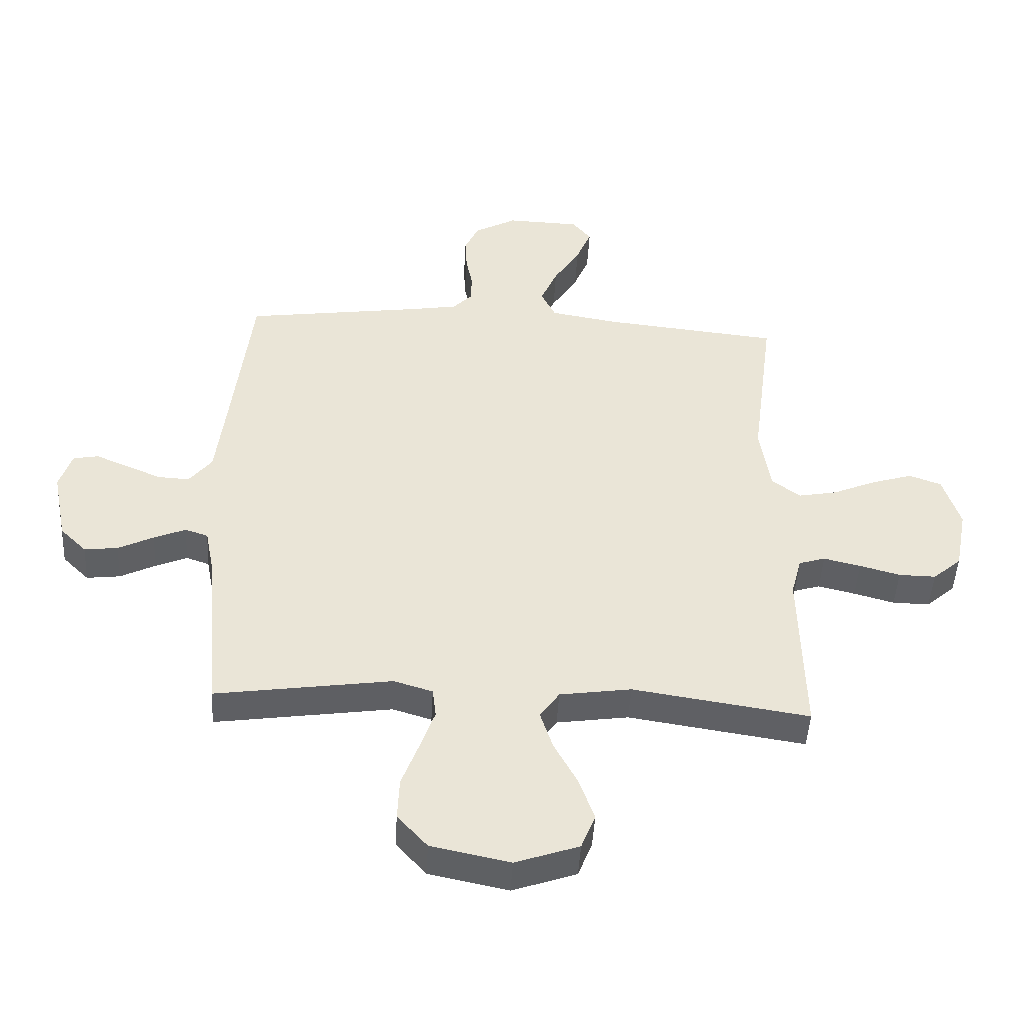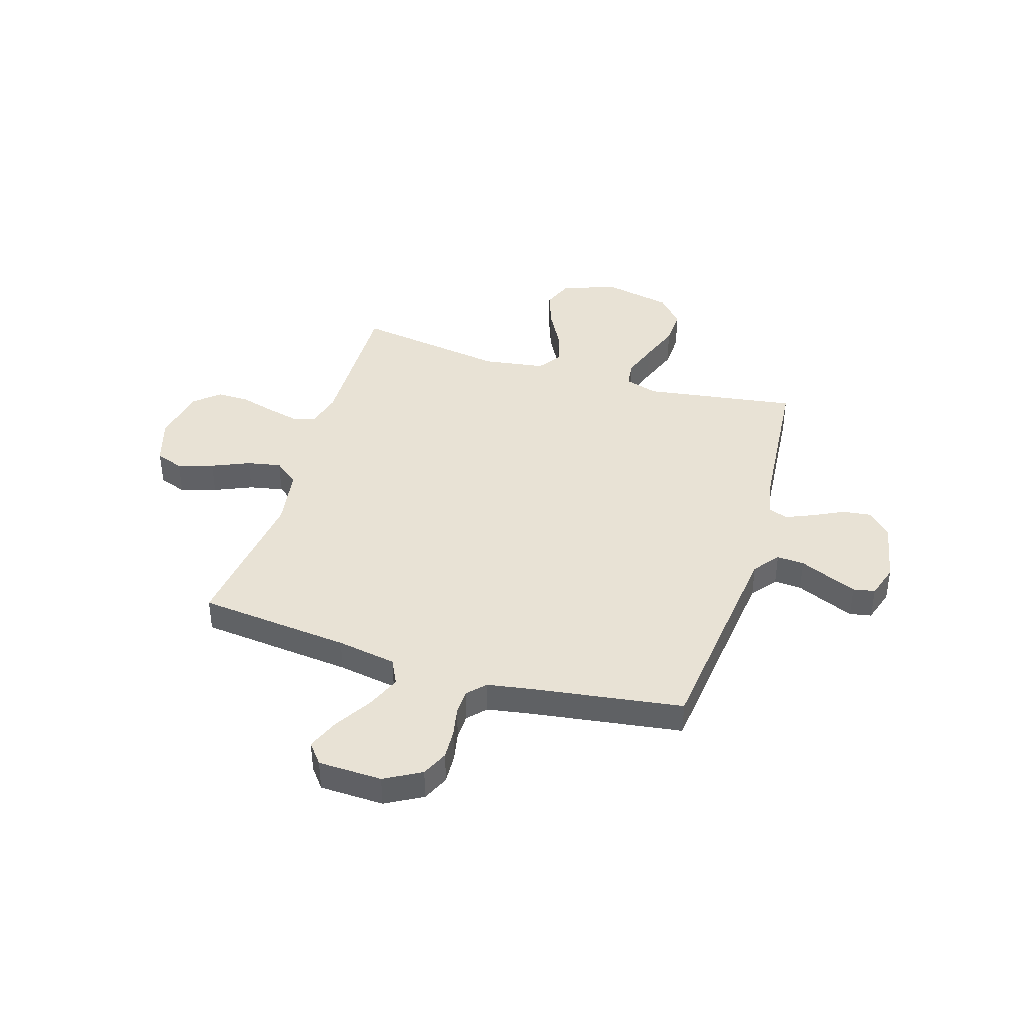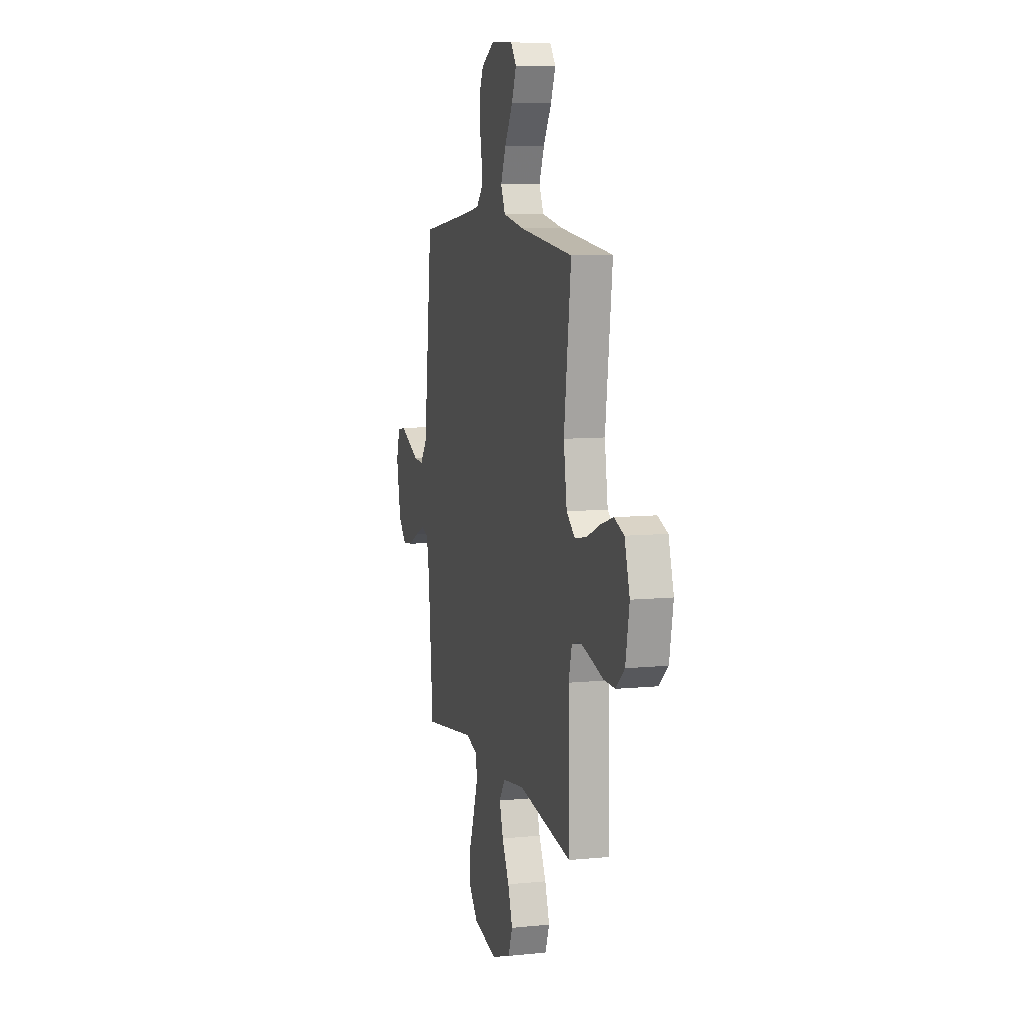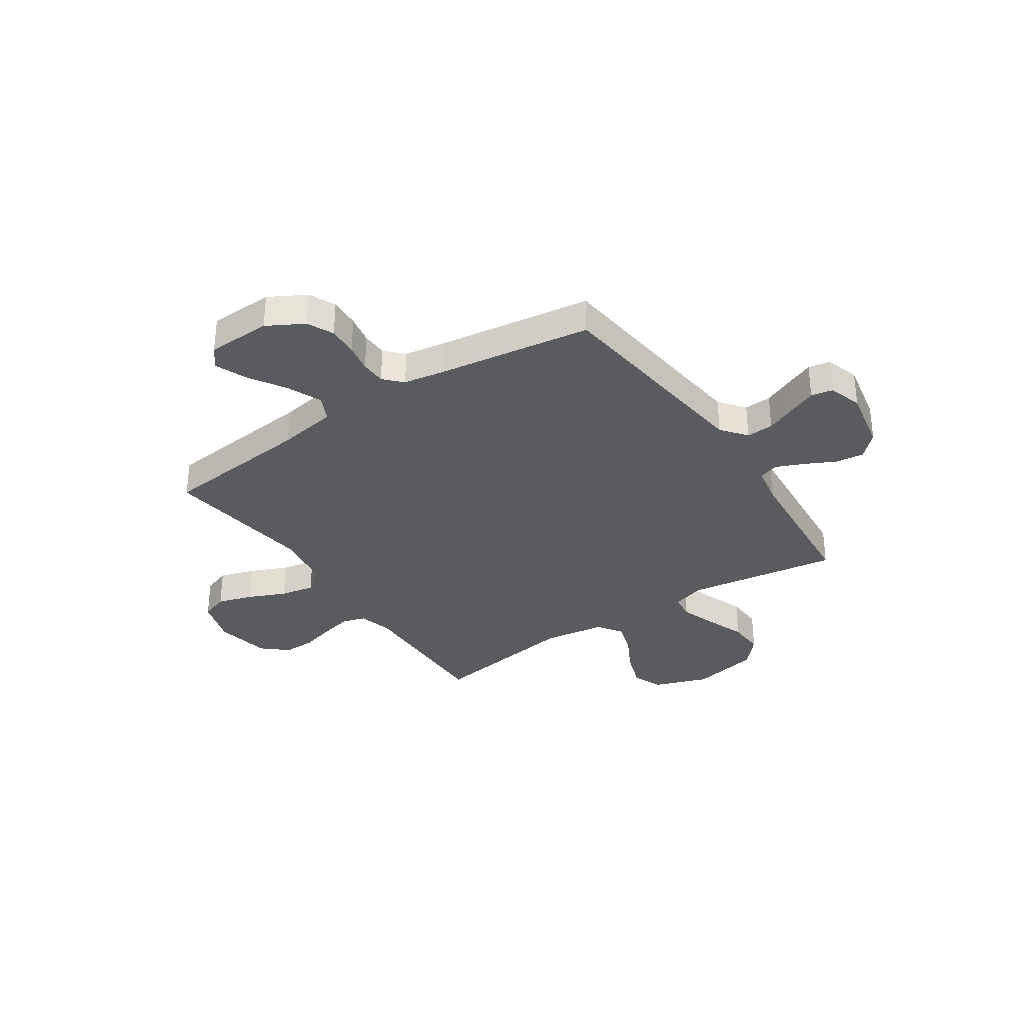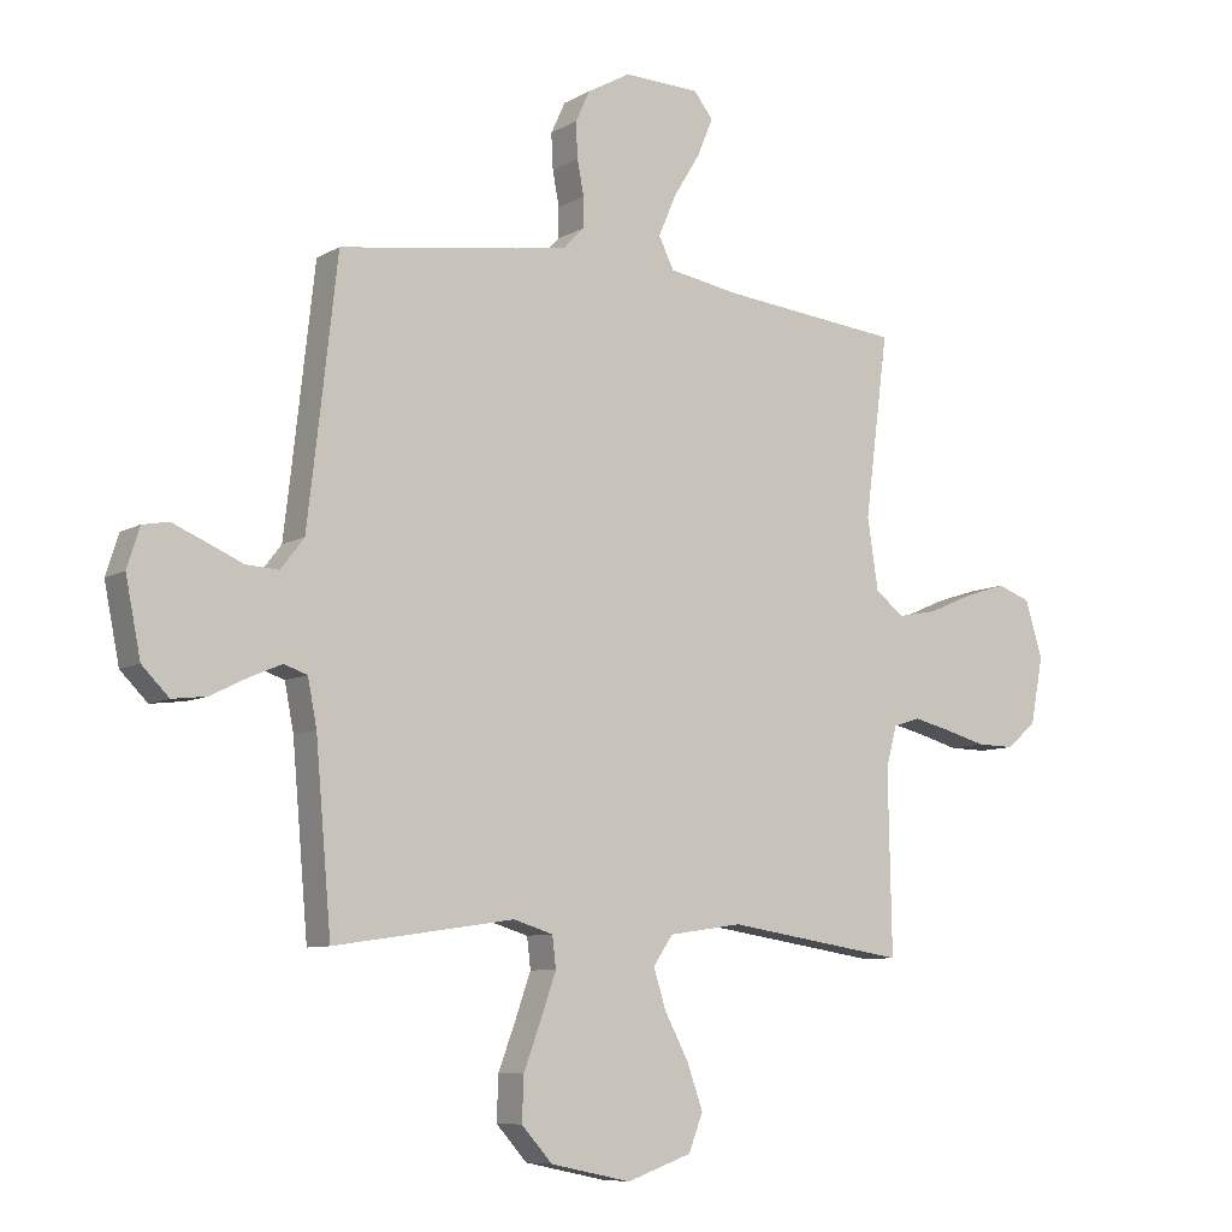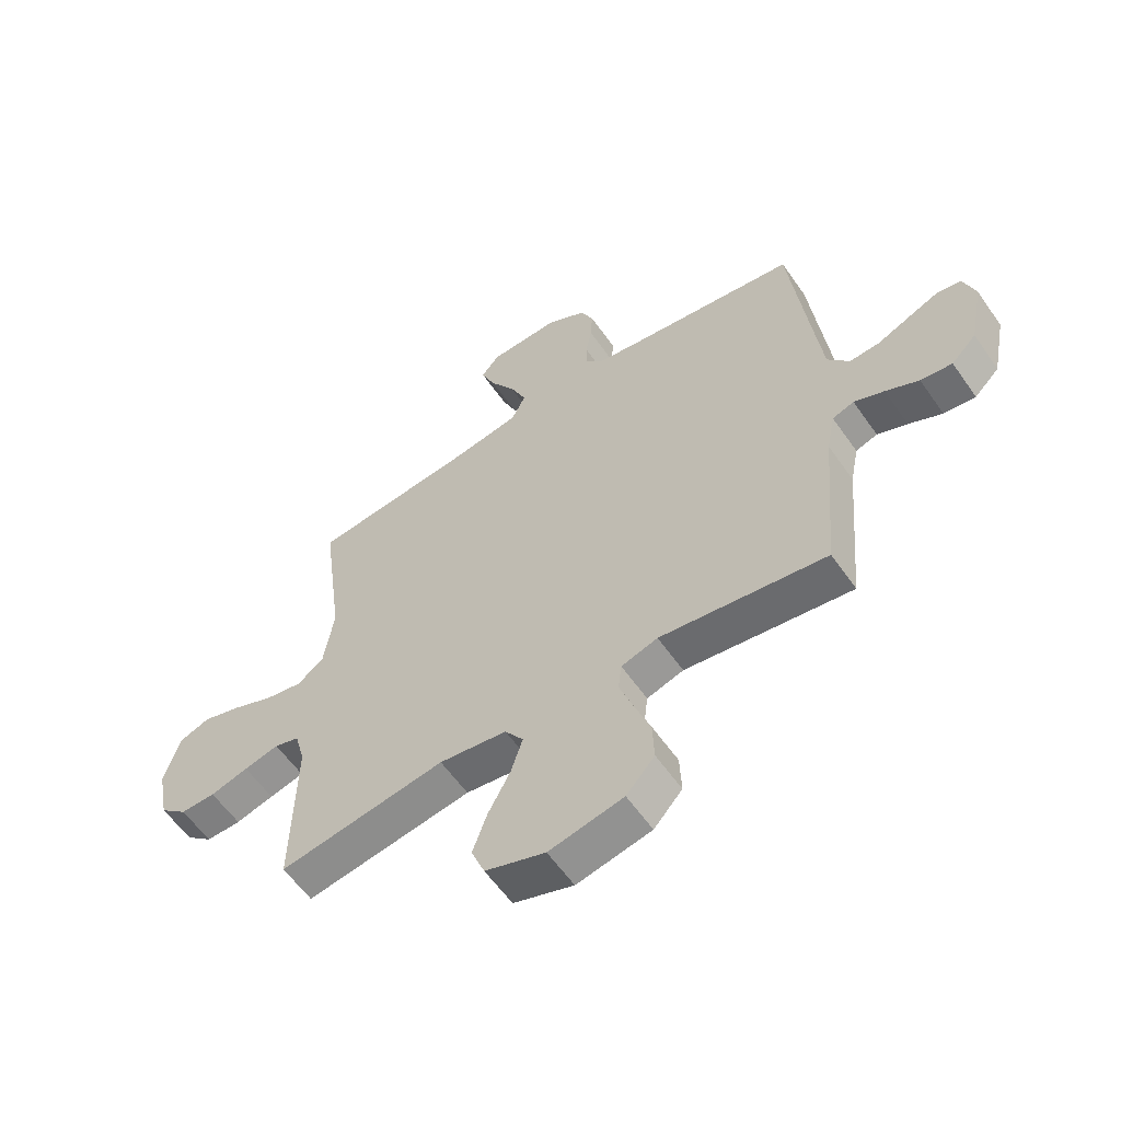
<metadata>
{"format":"obj","ext":"obj","renderer":"f3d","projection":"perspective","resolution":1024,"background":"white","views":[{"elev":-46.9,"azim":176.8,"up":"+Z"},{"elev":40.9,"azim":17.0,"up":"+Y"},{"elev":8.9,"azim":-104.9,"up":"+Z"},{"elev":-33.0,"azim":33.9,"up":"+Y"},{"elev":-8.2,"azim":146.4,"up":"+Z"},{"elev":-59.1,"azim":34.7,"up":"+Z"}]}
</metadata>
<code>
v -0.5 0.07 -0.5
v -0.494 0.07 -0.2
v -0.512 0.07 -0.132
v -0.557 0.07 -0.118
v -0.62 0.07 -0.133
v -0.689 0.07 -0.152
v -0.752 0.07 -0.153
v -0.801 0.07 -0.11
v -0.822 0.07 0
v -0.793 0.07 0.093
v -0.738 0.07 0.113
v -0.668 0.07 0.091
v -0.594 0.07 0.059
v -0.527 0.07 0.046
v -0.479 0.07 0.083
v -0.461 0.07 0.2
v -0.5 0.07 0.5
v -0.2 0.07 0.531
v -0.083 0.07 0.551
v -0.058 0.07 0.602
v -0.087 0.07 0.67
v -0.132 0.07 0.743
v -0.158 0.07 0.806
v -0.126 0.07 0.846
v 0 0.07 0.85
v 0.072 0.07 0.81
v 0.096 0.07 0.758
v 0.093 0.07 0.699
v 0.082 0.07 0.642
v 0.083 0.07 0.592
v 0.116 0.07 0.557
v 0.2 0.07 0.543
v 0.5 0.07 0.5
v 0.534 0.07 0.2
v 0.549 0.07 0.072
v 0.588 0.07 0.022
v 0.642 0.07 0.025
v 0.702 0.07 0.051
v 0.757 0.07 0.074
v 0.8 0.07 0.066
v 0.821 0.07 0
v 0.796 0.07 -0.125
v 0.751 0.07 -0.17
v 0.694 0.07 -0.163
v 0.634 0.07 -0.133
v 0.58 0.07 -0.11
v 0.541 0.07 -0.123
v 0.526 0.07 -0.2
v 0.5 0.07 -0.5
v 0.2 0.07 -0.456
v 0.134 0.07 -0.476
v 0.128 0.07 -0.527
v 0.153 0.07 -0.598
v 0.182 0.07 -0.676
v 0.185 0.07 -0.749
v 0.134 0.07 -0.806
v 0 0.07 -0.834
v -0.108 0.07 -0.796
v -0.132 0.07 -0.735
v -0.106 0.07 -0.661
v -0.066 0.07 -0.586
v -0.045 0.07 -0.52
v -0.078 0.07 -0.472
v -0.2 0.07 -0.454
v -0.5 0 -0.5
v -0.494 0 -0.2
v -0.512 0 -0.132
v -0.557 0 -0.118
v -0.62 0 -0.133
v -0.689 0 -0.152
v -0.752 0 -0.153
v -0.801 0 -0.11
v -0.822 0 0
v -0.793 0 0.093
v -0.738 0 0.113
v -0.668 0 0.091
v -0.594 0 0.059
v -0.527 0 0.046
v -0.479 0 0.083
v -0.461 0 0.2
v -0.5 0 0.5
v -0.2 0 0.531
v -0.083 0 0.551
v -0.058 0 0.602
v -0.087 0 0.67
v -0.132 0 0.743
v -0.158 0 0.806
v -0.126 0 0.846
v 0 0 0.85
v 0.072 0 0.81
v 0.096 0 0.758
v 0.093 0 0.699
v 0.082 0 0.642
v 0.083 0 0.592
v 0.116 0 0.557
v 0.2 0 0.543
v 0.5 0 0.5
v 0.534 0 0.2
v 0.549 0 0.072
v 0.588 0 0.022
v 0.642 0 0.025
v 0.702 0 0.051
v 0.757 0 0.074
v 0.8 0 0.066
v 0.821 0 0
v 0.796 0 -0.125
v 0.751 0 -0.17
v 0.694 0 -0.163
v 0.634 0 -0.133
v 0.58 0 -0.11
v 0.541 0 -0.123
v 0.526 0 -0.2
v 0.5 0 -0.5
v 0.2 0 -0.456
v 0.134 0 -0.476
v 0.128 0 -0.527
v 0.153 0 -0.598
v 0.182 0 -0.676
v 0.185 0 -0.749
v 0.134 0 -0.806
v 0 0 -0.834
v -0.108 0 -0.796
v -0.132 0 -0.735
v -0.106 0 -0.661
v -0.066 0 -0.586
v -0.045 0 -0.52
v -0.078 0 -0.472
v -0.2 0 -0.454
f 58 59 60 61
f 58 61 62
f 57 58 62
f 56 57 62
f 53 54 55 56
f 52 53 56 62
f 51 52 62 63
f 48 49 50
f 47 48 50 51
f 42 43 44 45
f 42 45 46
f 41 42 46
f 40 41 46 47
f 37 38 39 40
f 32 33 34
f 31 32 34 35
f 30 31 35 36
f 26 27 28 29
f 26 29 30
f 25 26 30
f 24 25 30
f 21 22 23 24
f 20 21 24 30
f 19 20 30 36
f 16 17 18
f 15 16 18 19
f 10 11 12 13
f 10 13 14
f 9 10 14
f 8 9 14
f 5 6 7 8
f 4 5 8 14
f 3 4 14 15
f 64 1 2
f 47 51 63 64
f 37 40 47 64
f 36 37 64 2
f 15 19 36
f 2 3 15 36
f 125 124 123 122
f 126 125 122
f 126 122 121
f 126 121 120
f 120 119 118 117
f 126 120 117 116
f 127 126 116 115
f 114 113 112
f 115 114 112 111
f 109 108 107 106
f 110 109 106
f 110 106 105
f 111 110 105 104
f 104 103 102 101
f 98 97 96
f 99 98 96 95
f 100 99 95 94
f 93 92 91 90
f 94 93 90
f 94 90 89
f 94 89 88
f 88 87 86 85
f 94 88 85 84
f 100 94 84 83
f 82 81 80
f 83 82 80 79
f 77 76 75 74
f 78 77 74
f 78 74 73
f 78 73 72
f 72 71 70 69
f 78 72 69 68
f 79 78 68 67
f 66 65 128
f 128 127 115 111
f 128 111 104 101
f 66 128 101 100
f 100 83 79
f 100 79 67 66
f 1 65 66 2
f 2 66 67 3
f 3 67 68 4
f 4 68 69 5
f 5 69 70 6
f 6 70 71 7
f 7 71 72 8
f 8 72 73 9
f 9 73 74 10
f 10 74 75 11
f 11 75 76 12
f 12 76 77 13
f 13 77 78 14
f 14 78 79 15
f 15 79 80 16
f 16 80 81 17
f 17 81 82 18
f 18 82 83 19
f 19 83 84 20
f 20 84 85 21
f 21 85 86 22
f 22 86 87 23
f 23 87 88 24
f 24 88 89 25
f 25 89 90 26
f 26 90 91 27
f 27 91 92 28
f 28 92 93 29
f 29 93 94 30
f 30 94 95 31
f 31 95 96 32
f 32 96 97 33
f 33 97 98 34
f 34 98 99 35
f 35 99 100 36
f 36 100 101 37
f 37 101 102 38
f 38 102 103 39
f 39 103 104 40
f 40 104 105 41
f 41 105 106 42
f 42 106 107 43
f 43 107 108 44
f 44 108 109 45
f 45 109 110 46
f 46 110 111 47
f 47 111 112 48
f 48 112 113 49
f 49 113 114 50
f 50 114 115 51
f 51 115 116 52
f 52 116 117 53
f 53 117 118 54
f 54 118 119 55
f 55 119 120 56
f 56 120 121 57
f 57 121 122 58
f 58 122 123 59
f 59 123 124 60
f 60 124 125 61
f 61 125 126 62
f 62 126 127 63
f 63 127 128 64
f 64 128 65 1

</code>
